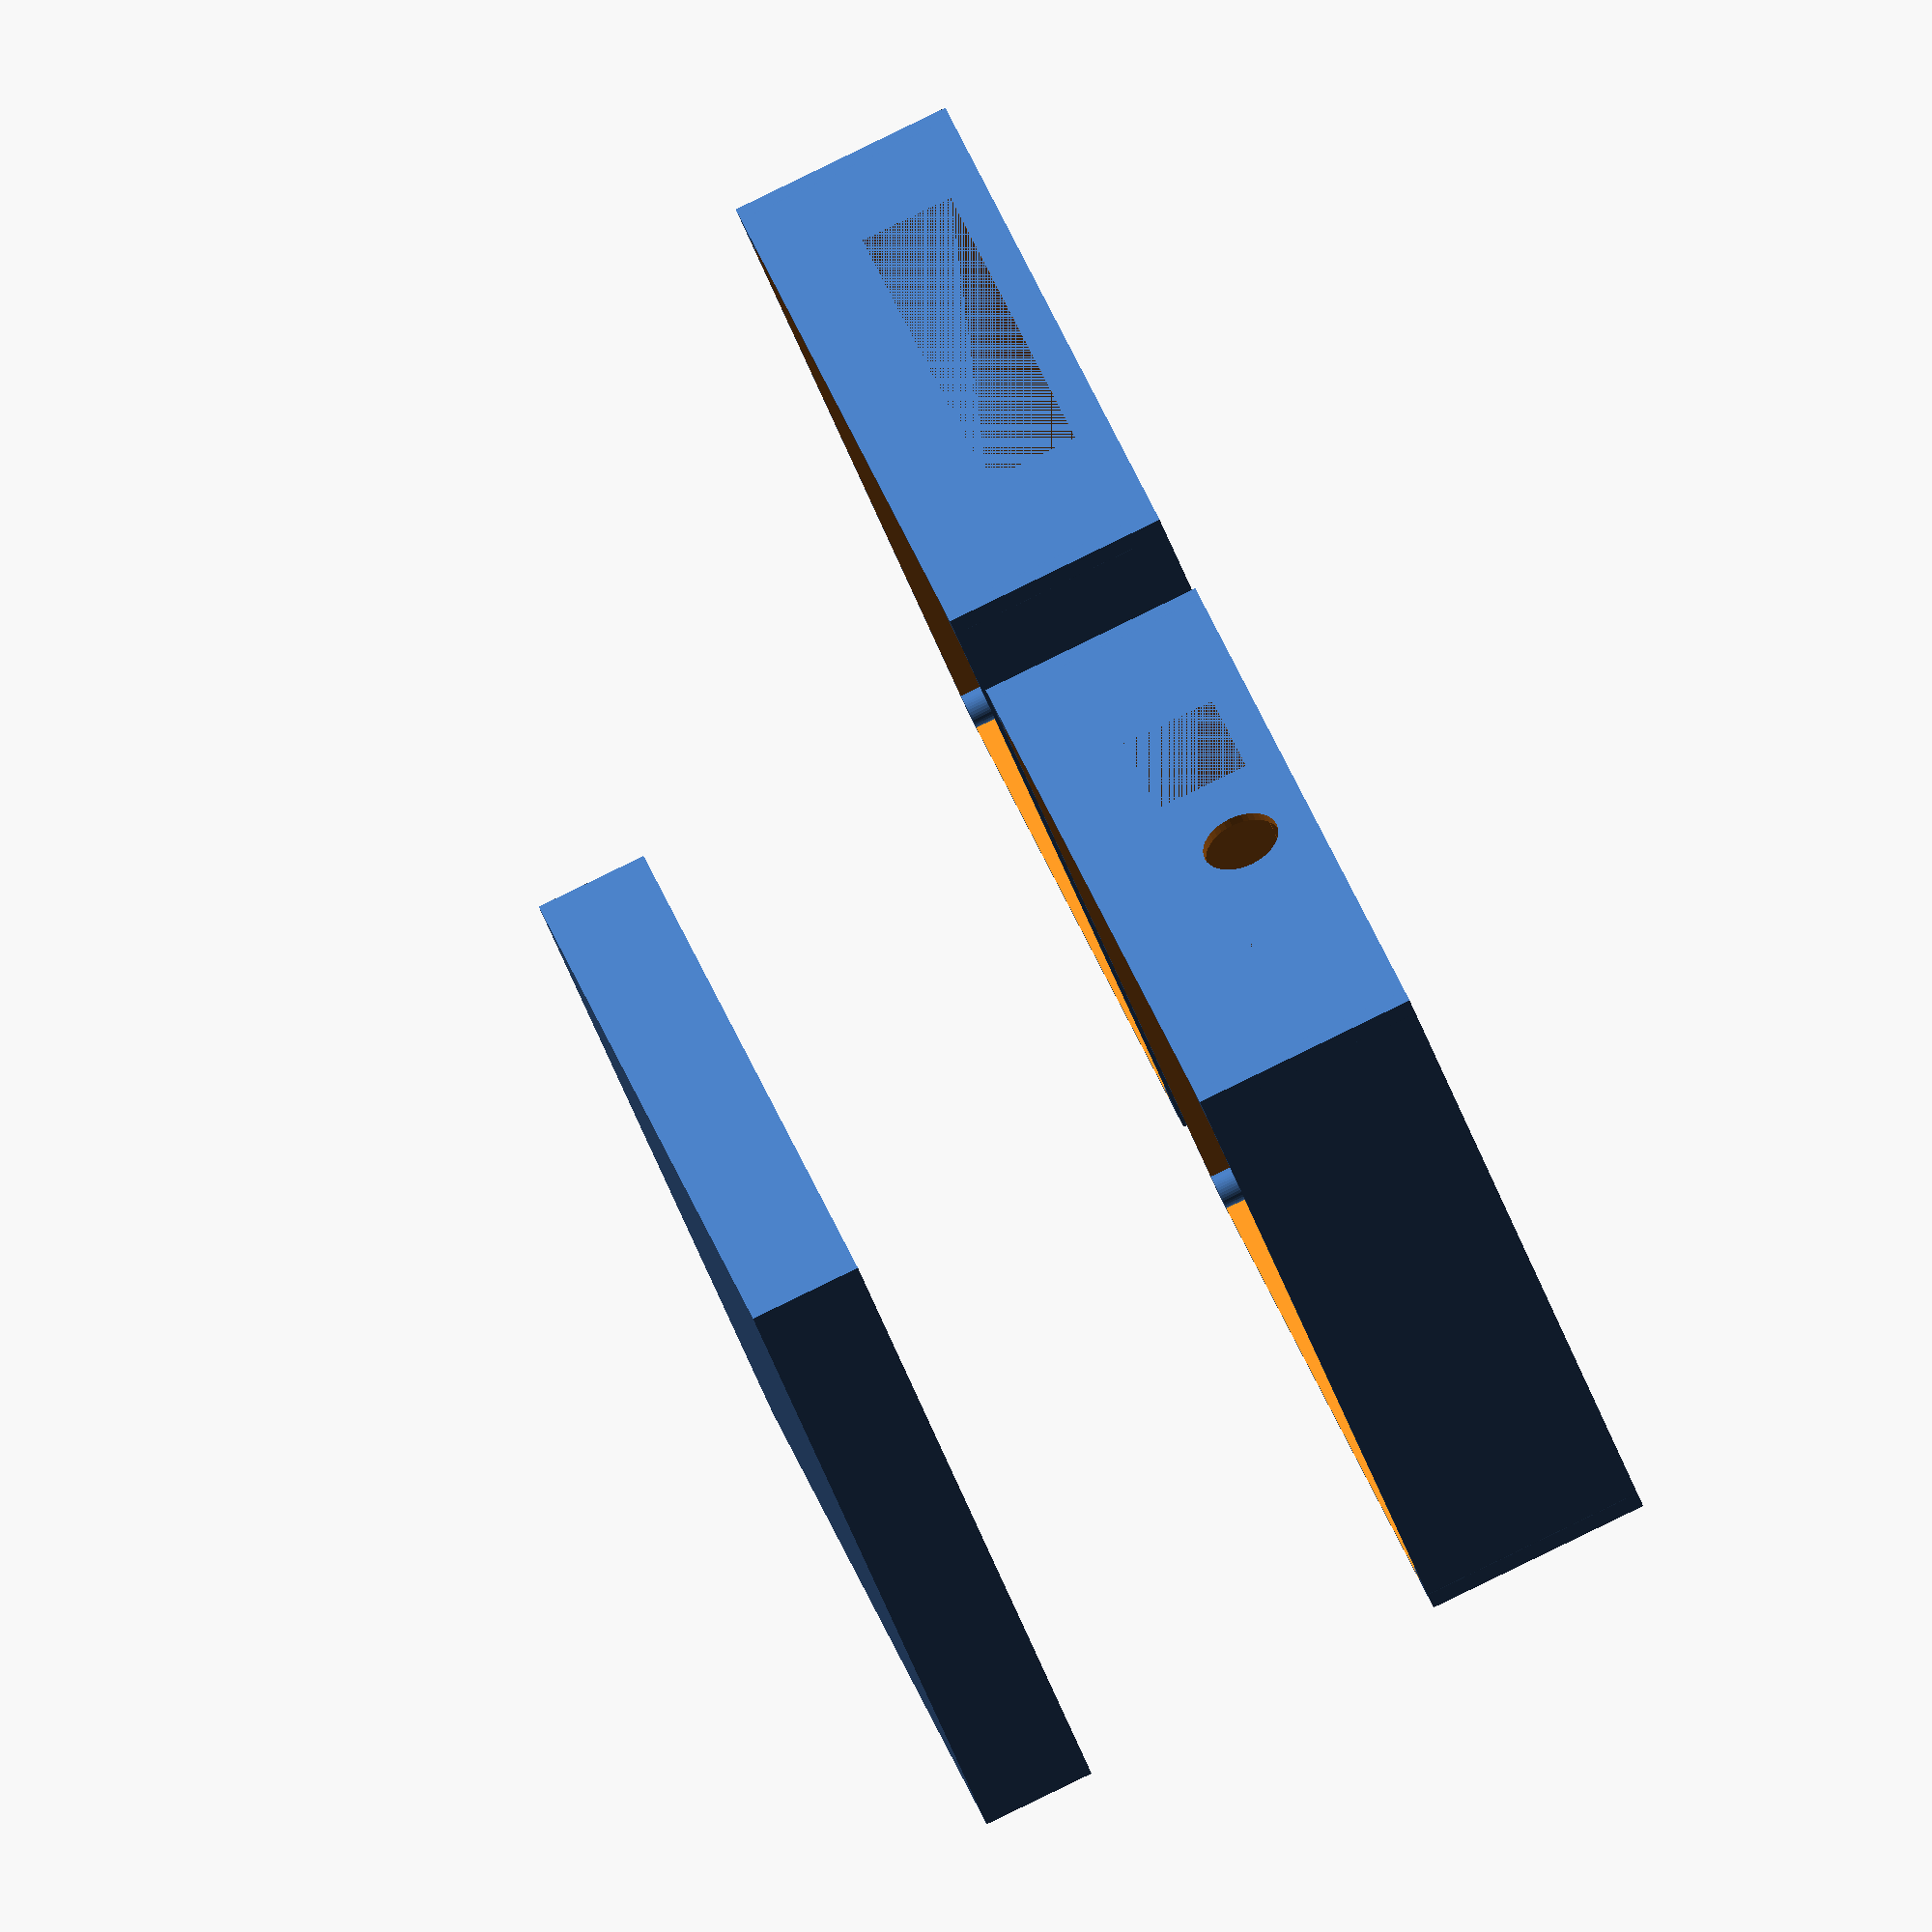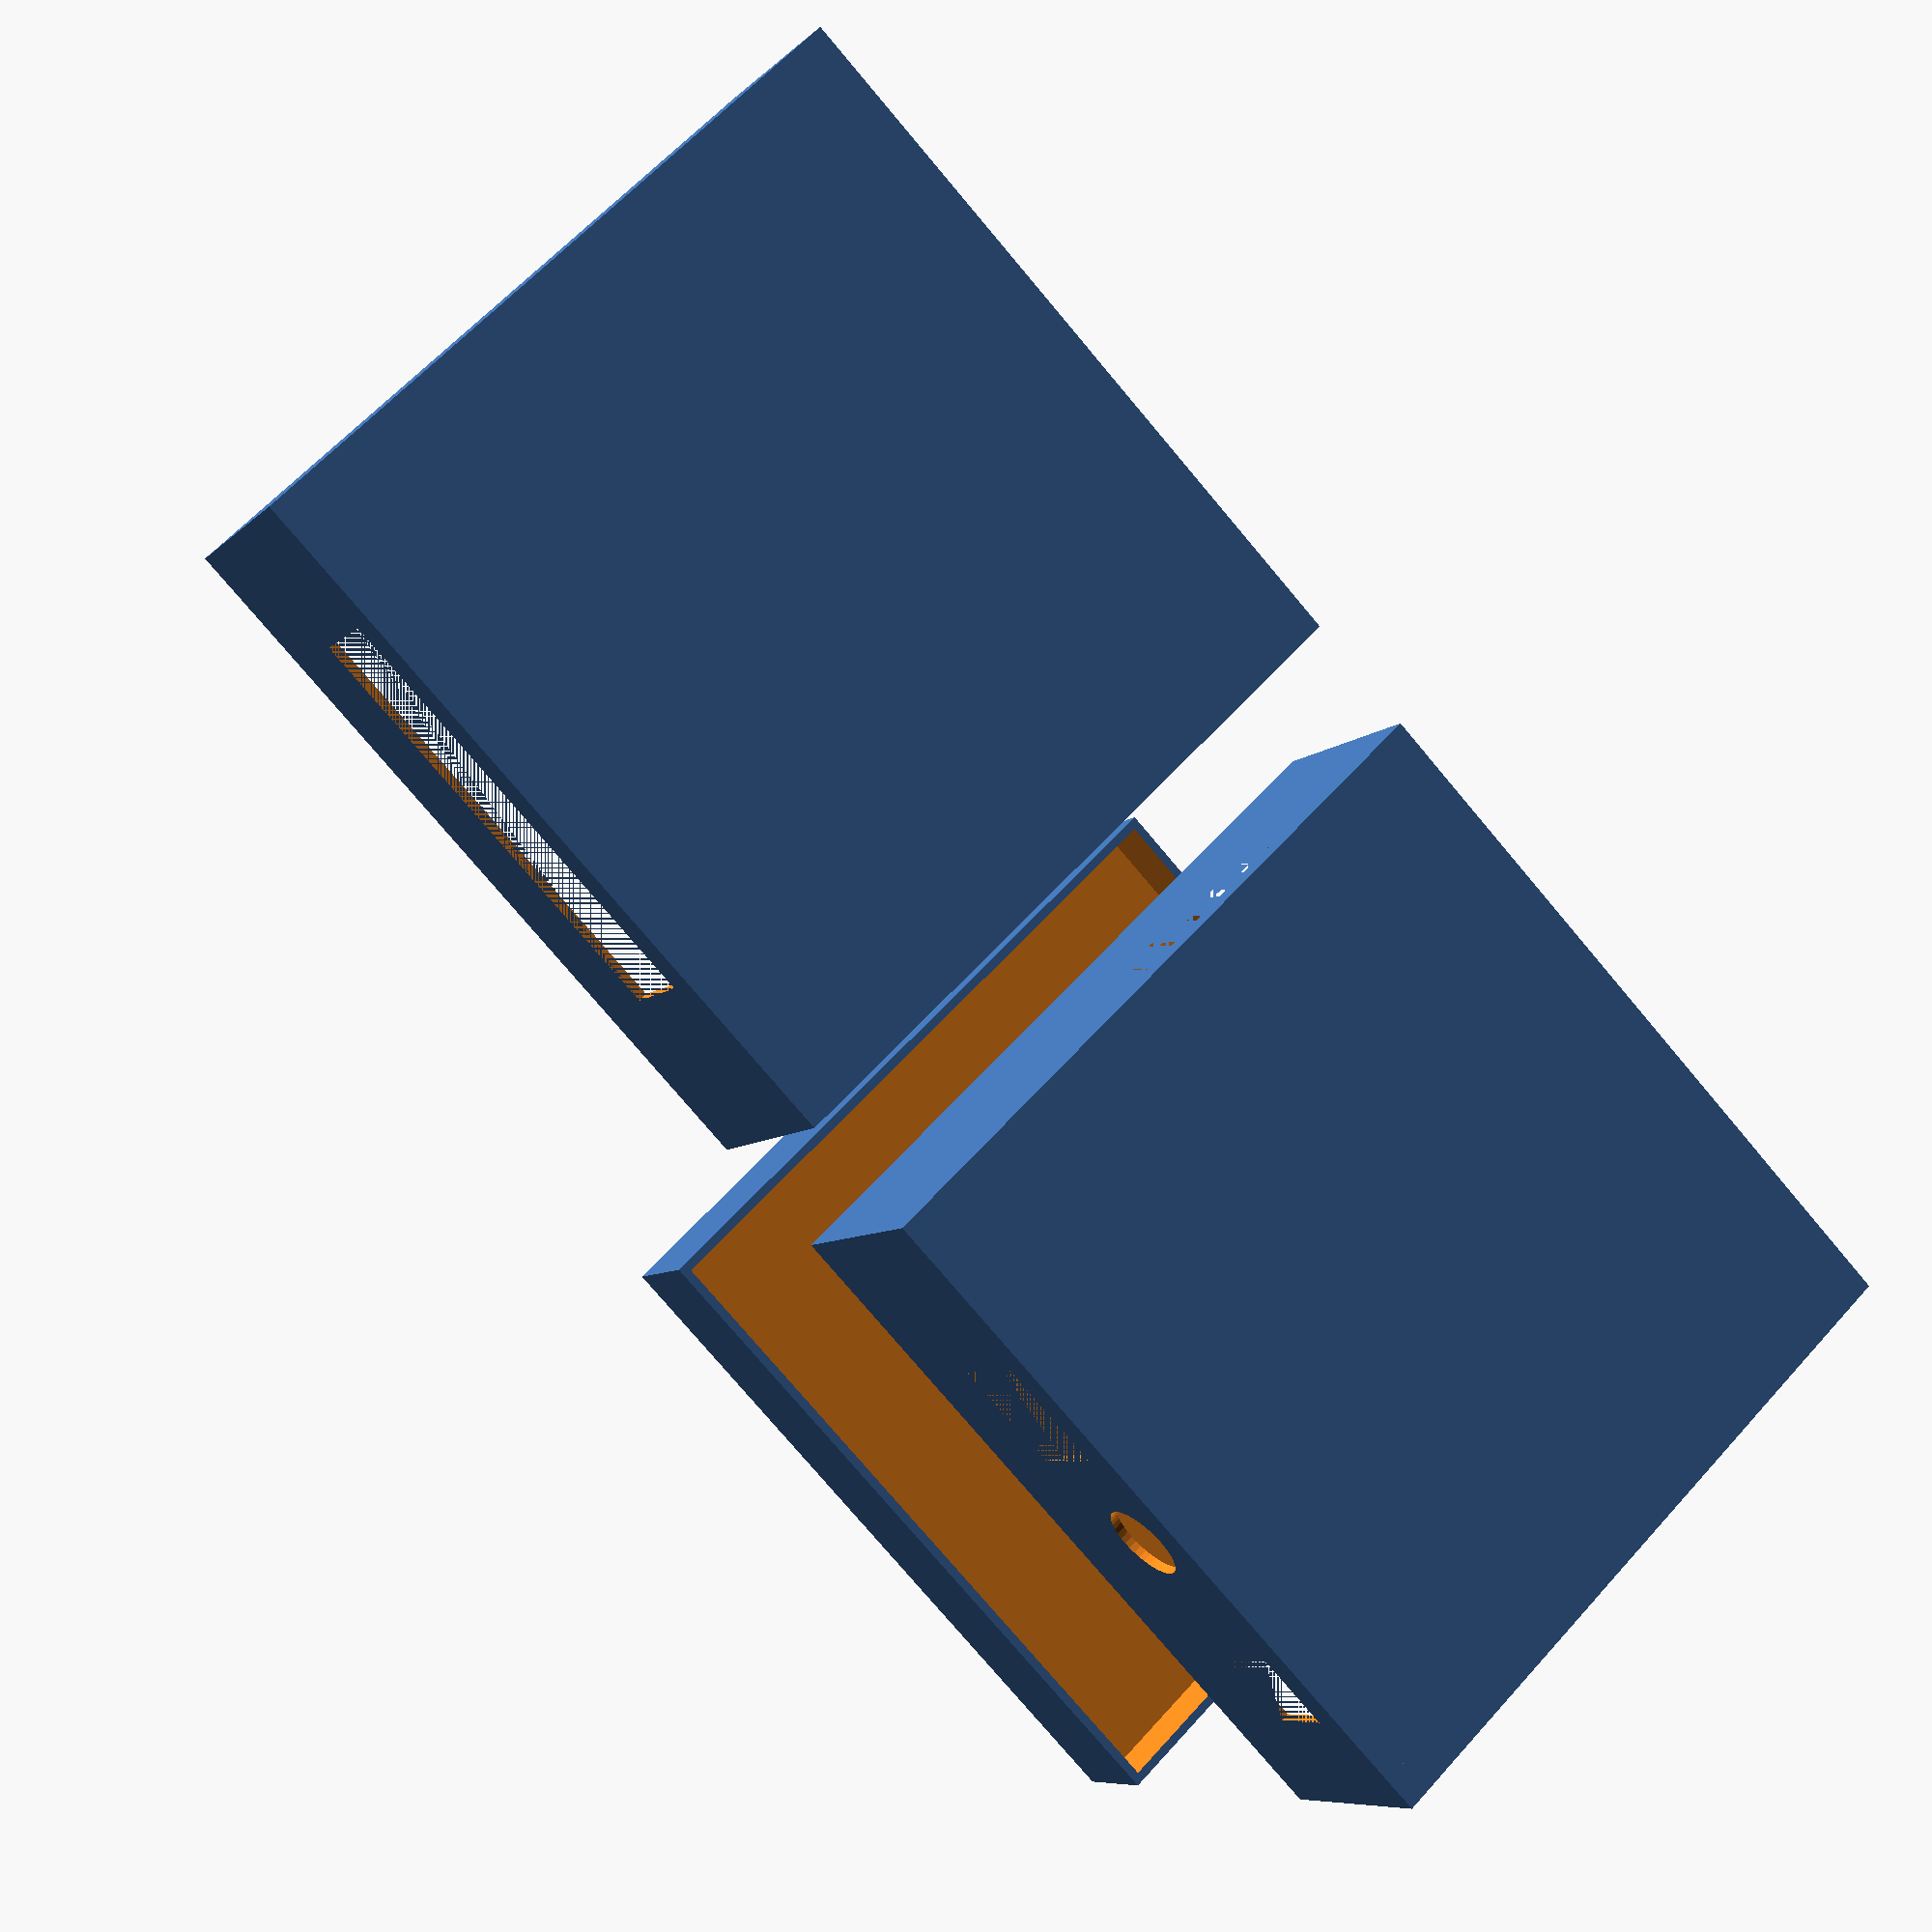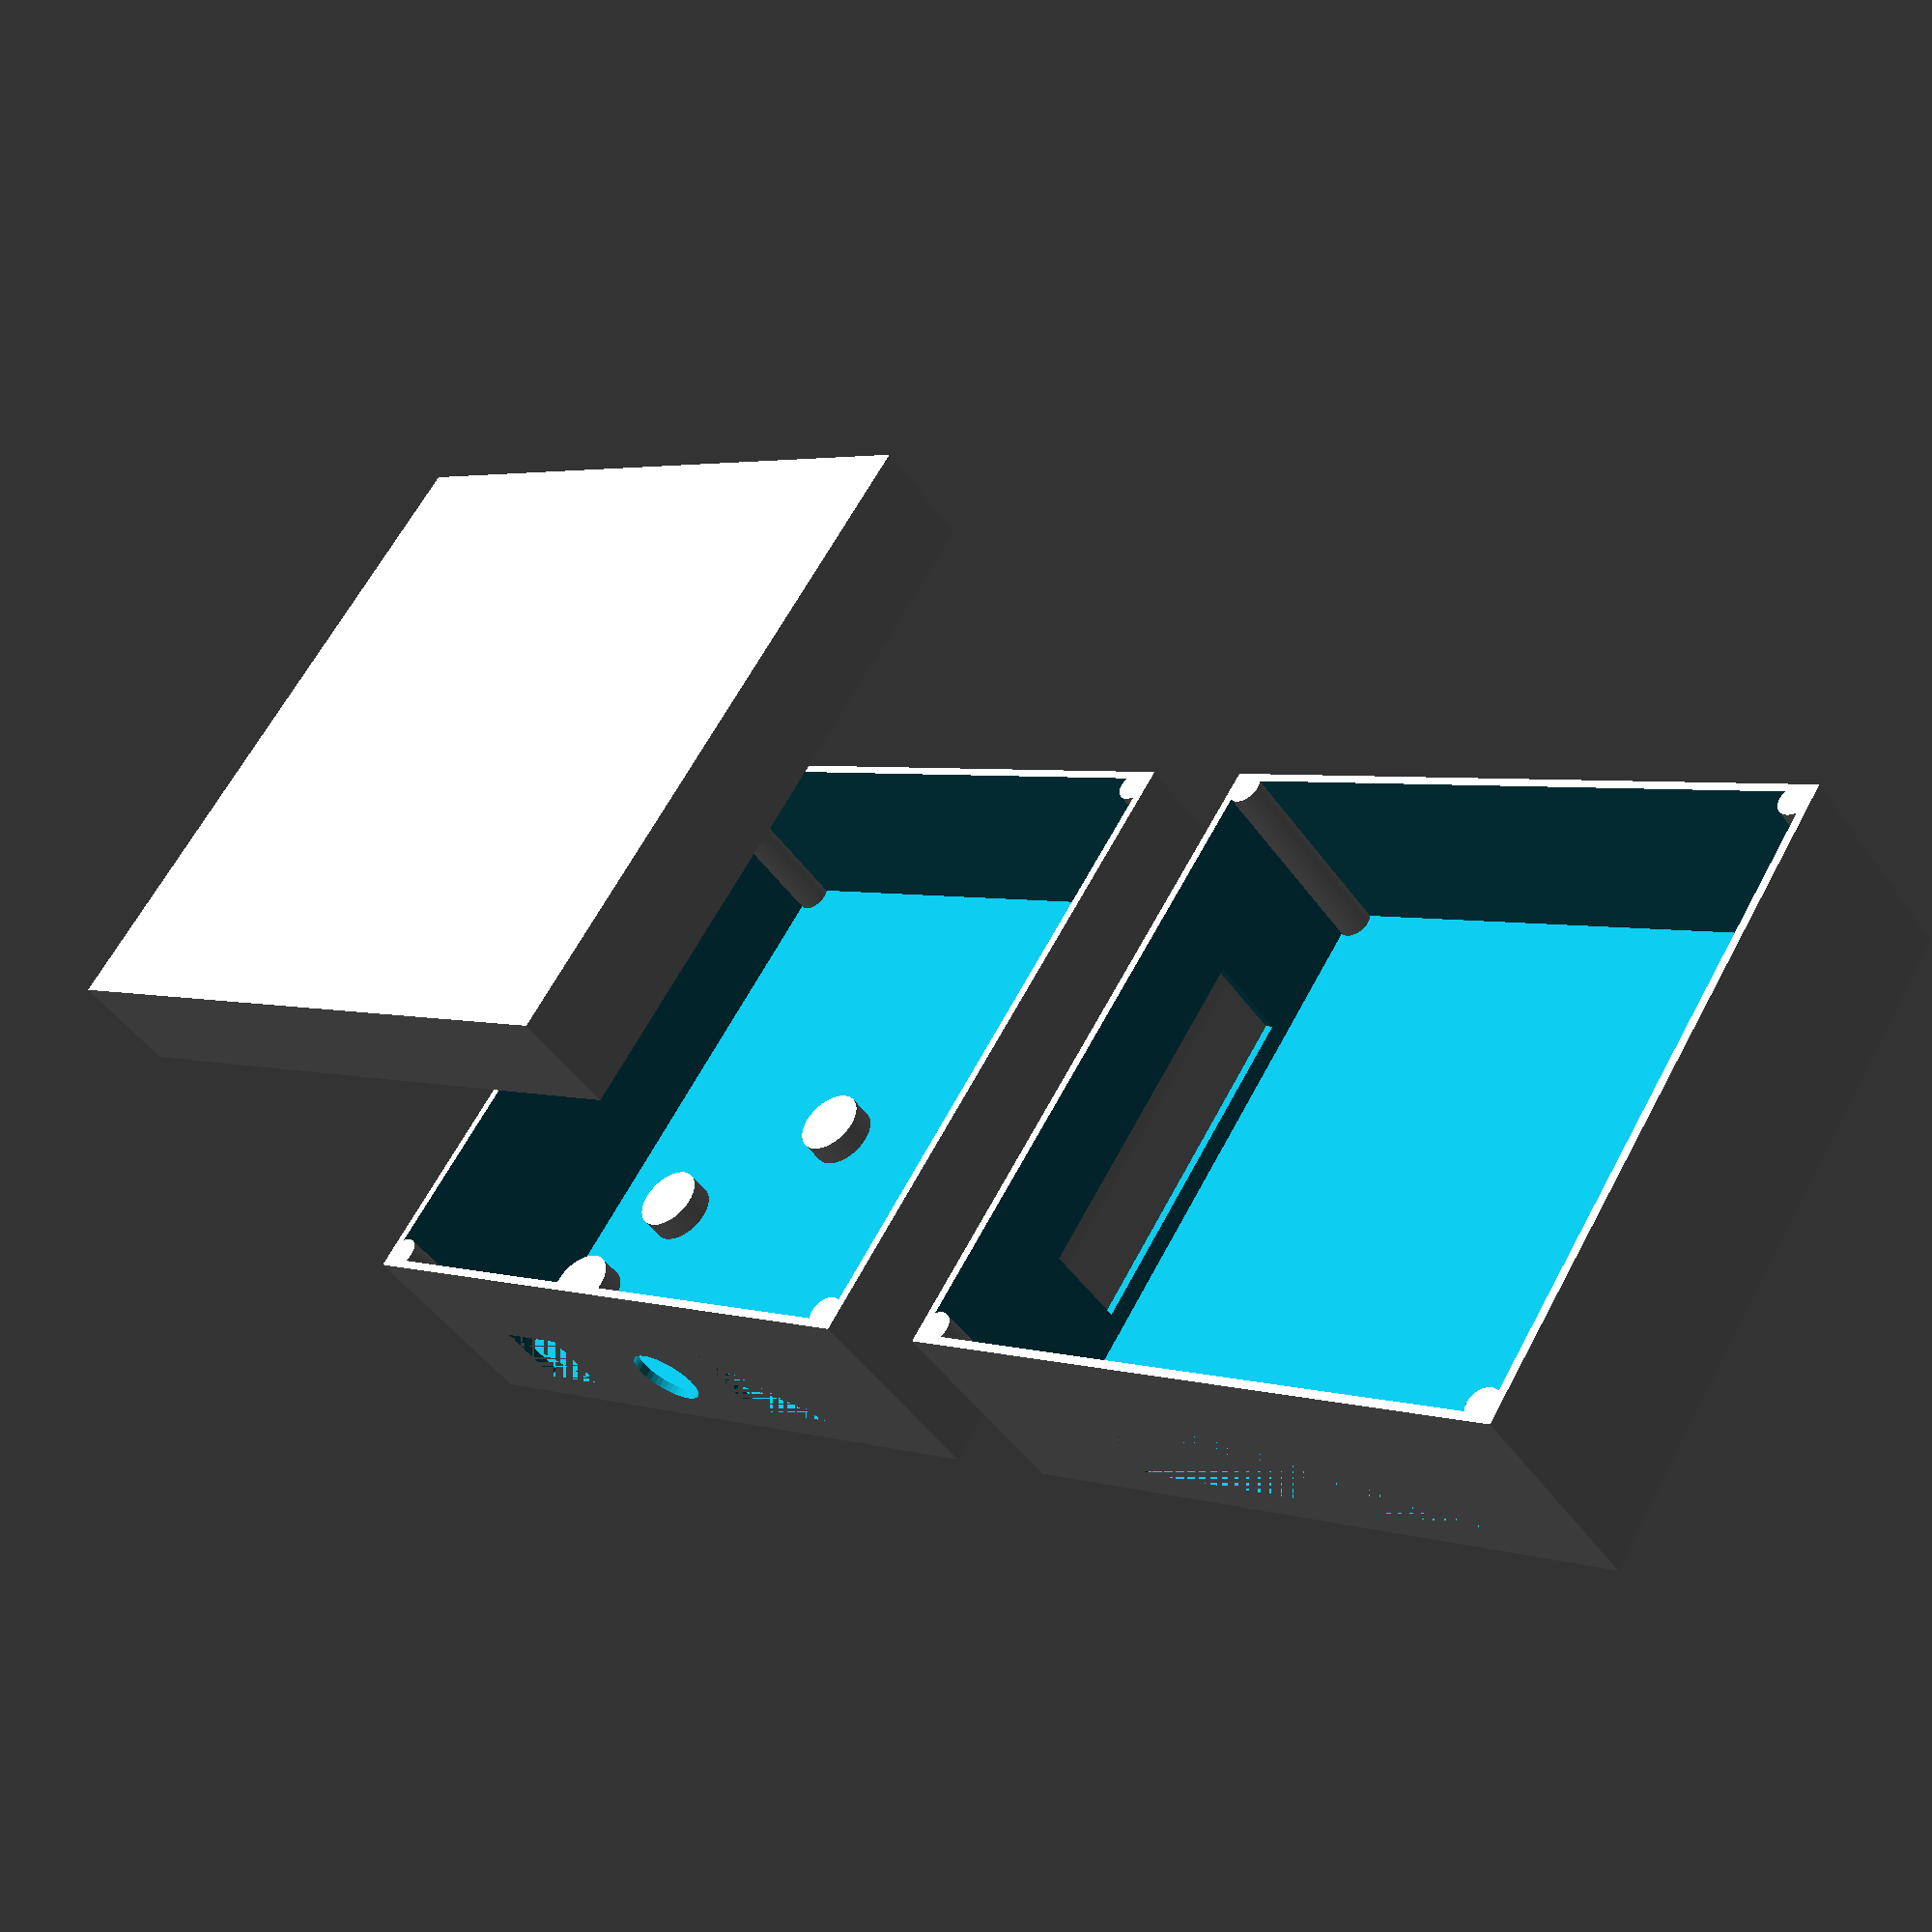
<openscad>
thickness = 3;

box_screw_column_radious = 3;
arduino_screw_column_radious = 6;
arduino_screw_column_z = 6;

//sizes
size_inner_x = 111 + 2*box_screw_column_radious;
size_inner_y = 111 + 2*box_screw_column_radious- thickness;
size_z = 38;
size_x = size_inner_x + thickness;
size_y = size_inner_y + thickness;


boundary_size_x = 60;
relay_size_x = 70;

box_y = 0;
arduino_box_x = 0;
relay_box_x = 140;

$fn = 40; 

//translations
dx_usb_port  = 15 + box_screw_column_radious;
dx_jack_port = 53 + box_screw_column_radious;
dx_ethernet  = 70 + box_screw_column_radious;


module usb_port() {
  translate([dx_usb_port , 0, arduino_screw_column_z])
    cube([13, thickness, 13], false);
}
	
module jack_port(){
  translate([dx_jack_port, thickness, 6.5 + arduino_screw_column_z])
    rotate([90,00,0])
      cylinder(h = thickness + 1, r1 = 6.5, r2 = 6.5, center = false); 
}

module ethernet_port() {
  translate([dx_ethernet, 0, arduino_screw_column_z])
    cube([19, thickness, 16], false);
}

module boundary_port(origin_x) {
  translate([origin_x, (size_y - boundary_size_x) / 2, 5])
    rotate([0, 0, 90])
      cube([boundary_size_x, thickness + 10, 16], false);
}

module relay_port() {
  translate([(size_y - boundary_size_x) / 2, 0, arduino_screw_column_z])
    cube([relay_size_x, thickness, 16], false);
}

module box_screw_column() {
  cylinder(h = size_z, r1 = box_screw_column_radious, r2 = box_screw_column_radious, center = false);
}

module box_screw_columns() {
  translate([thickness, thickness, 0])
    box_screw_column();
  translate([size_x - thickness, thickness, 0])
    box_screw_column();
  translate([size_x - thickness, size_y - thickness, 0])
    box_screw_column();
  translate([thickness, size_y - thickness, 0])
    box_screw_column();
}

module arduino_screw_column() {
  cylinder(h = arduino_screw_column_z, r1 = arduino_screw_column_radious, r2 = arduino_screw_column_radious, center = false);
}

module arduino_screw_columns() {
  translate([10, 20, 0])
    arduino_screw_column();
  translate([20, 40, 0])
    arduino_screw_column();
  translate([50, 60, 0])
    arduino_screw_column();
}

module arduino_box() {
  difference() {
    cube([size_x, size_y, size_z], false);
    translate([thickness/2, thickness/2, thickness/2])
      cube([size_inner_x, size_inner_y, size_z], false);    
	  usb_port();
	  jack_port();
    ethernet_port();
    boundary_port(arduino_box_x + size_x);
  }
  box_screw_columns();
  arduino_screw_columns();
  
}

module relay_box() {
  translate([relay_box_x, box_y, 0]) {
    difference() {
      cube([size_x, size_y, size_z], false);
      translate([thickness/2, thickness/2, thickness/2])
        cube([size_inner_x, size_inner_y, size_z], false);    
      boundary_port(thickness);
      relay_port();
    }
    box_screw_columns()
    arduino_screw_columns();
  }
}

module arduino_cover() {
    translate([0, 0, 100]) {
        difference() {
            cube([size_x, size_y, size_z/2], false);
            translate([thickness/2, thickness/2, thickness/2-10])
                cube([size_inner_x, size_inner_y, size_z/2], false);
        }
    }
}

arduino_box();
relay_box();
arduino_cover();

</openscad>
<views>
elev=273.0 azim=131.8 roll=64.1 proj=o view=solid
elev=7.4 azim=314.2 roll=157.4 proj=p view=wireframe
elev=227.5 azim=214.2 roll=146.4 proj=p view=solid
</views>
